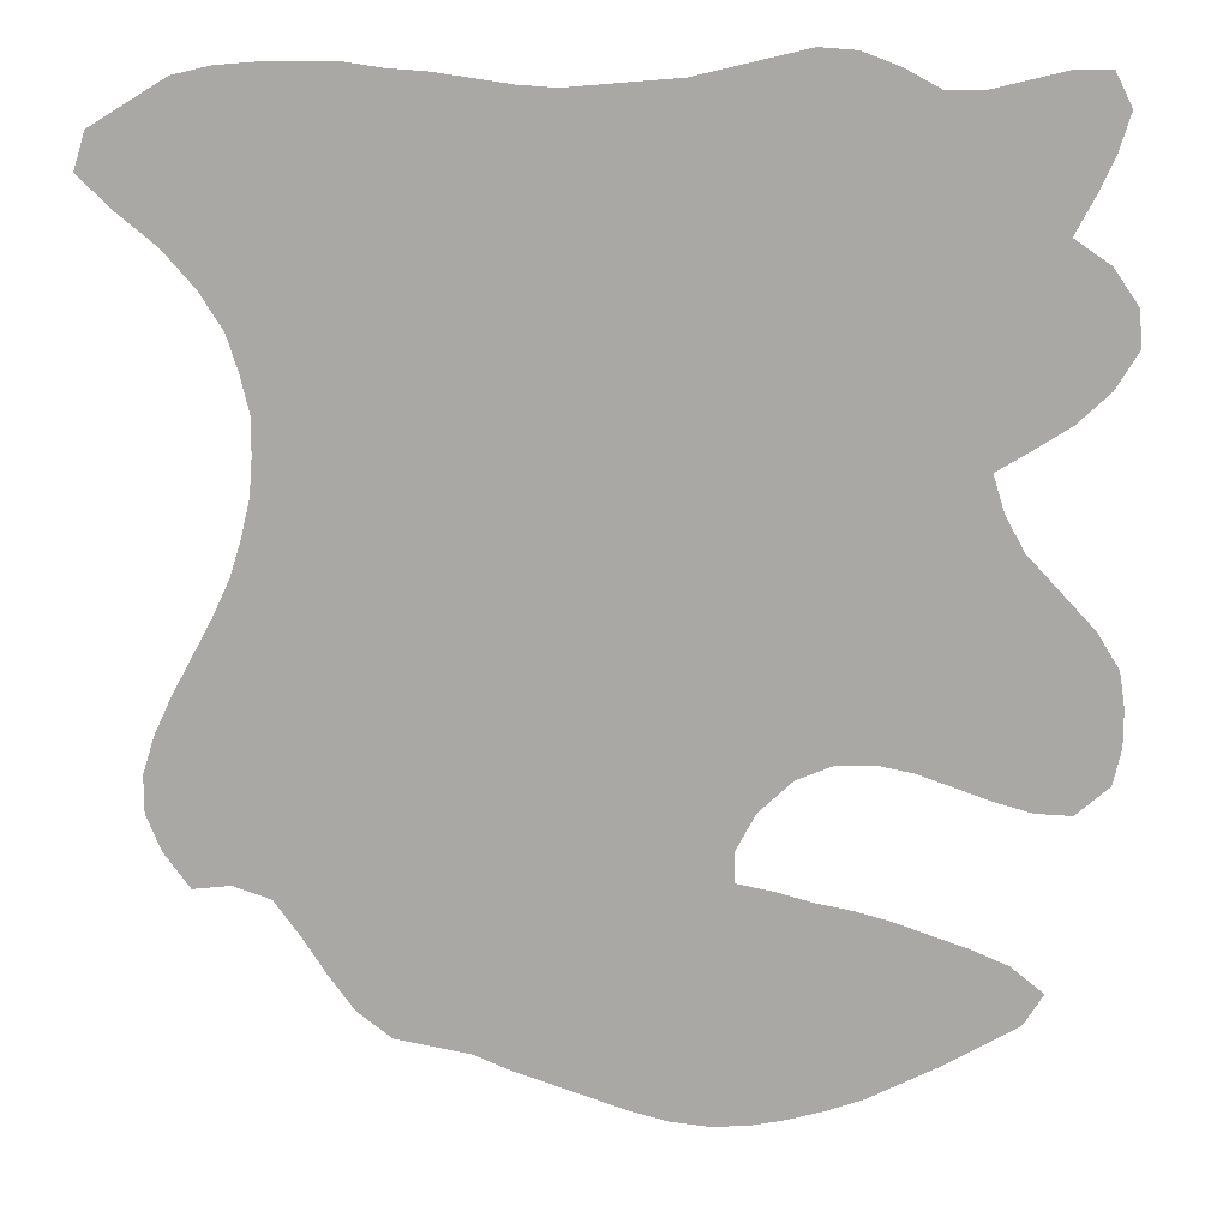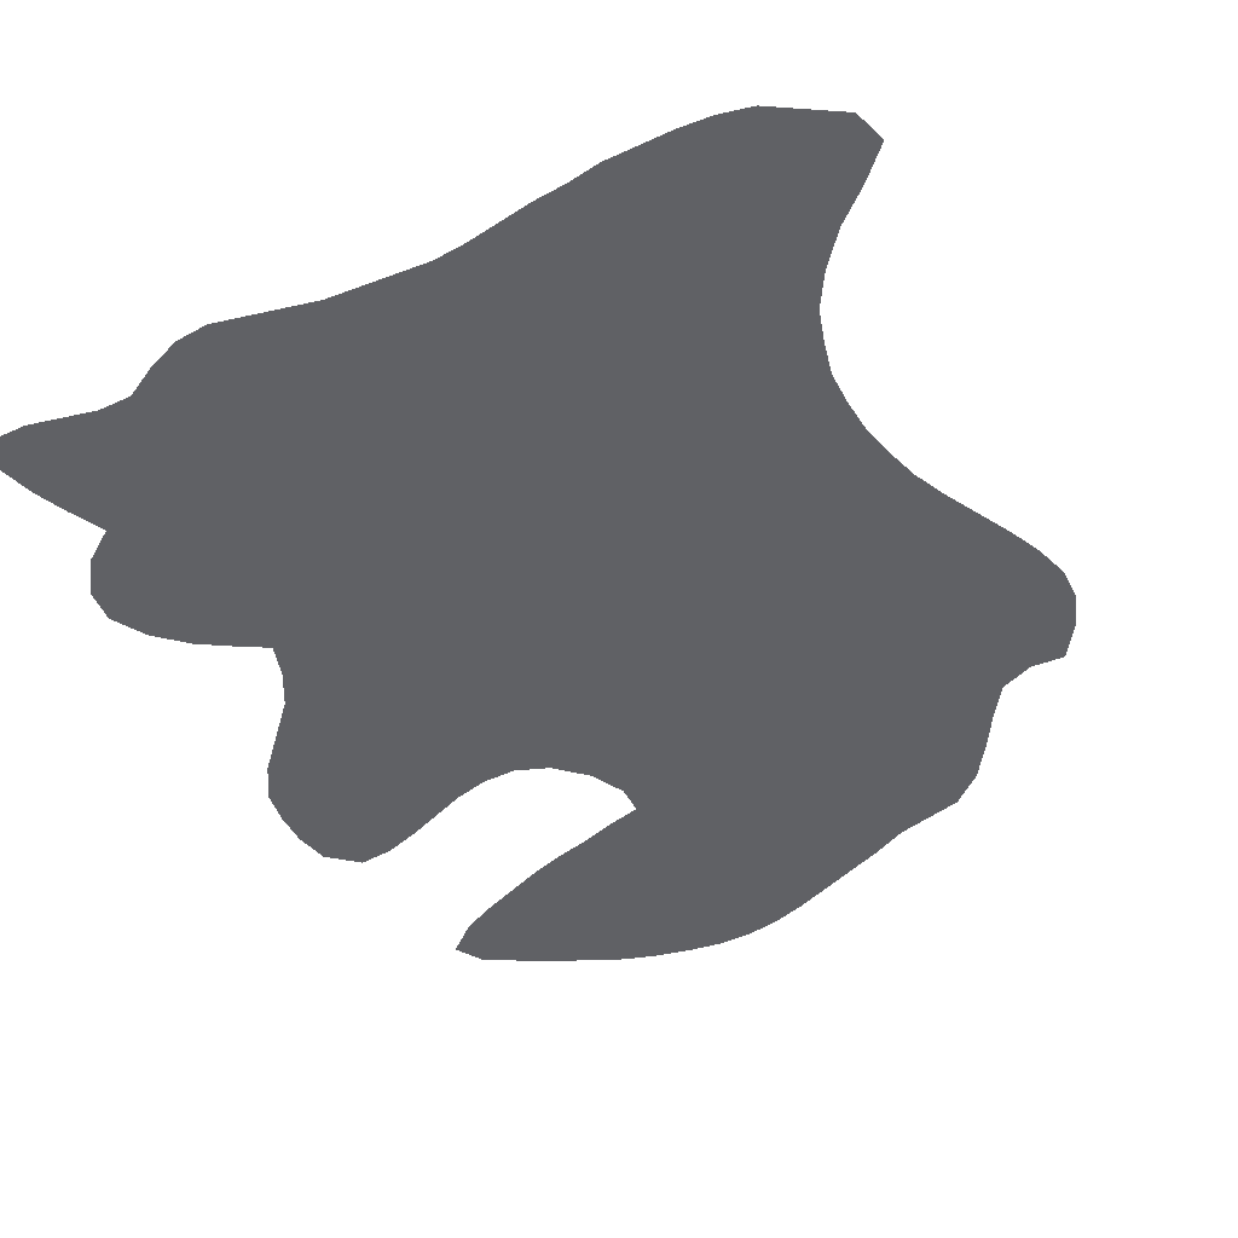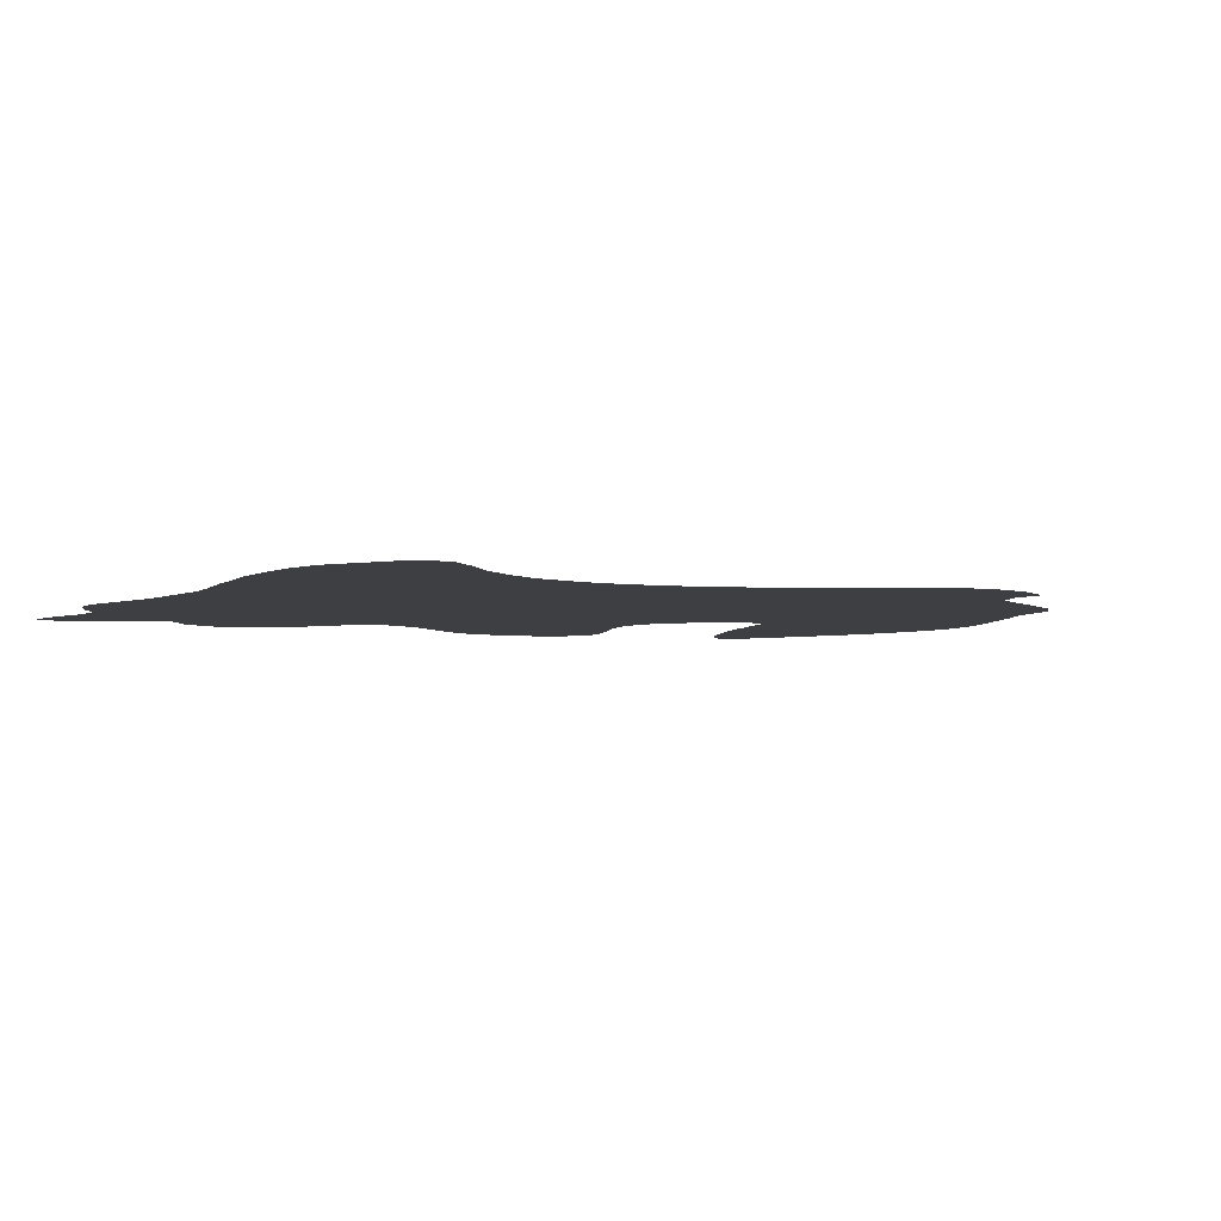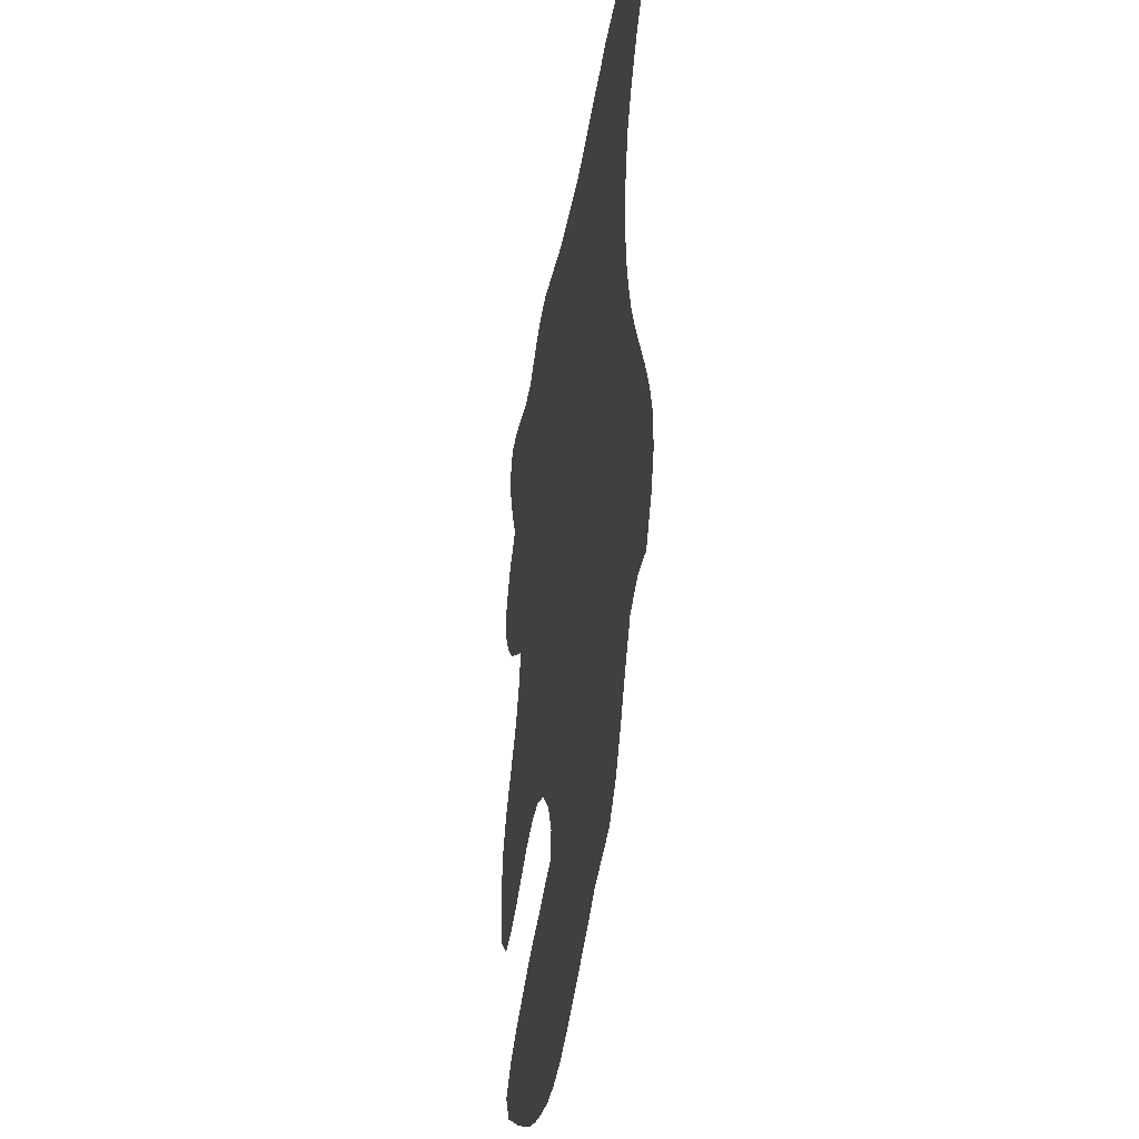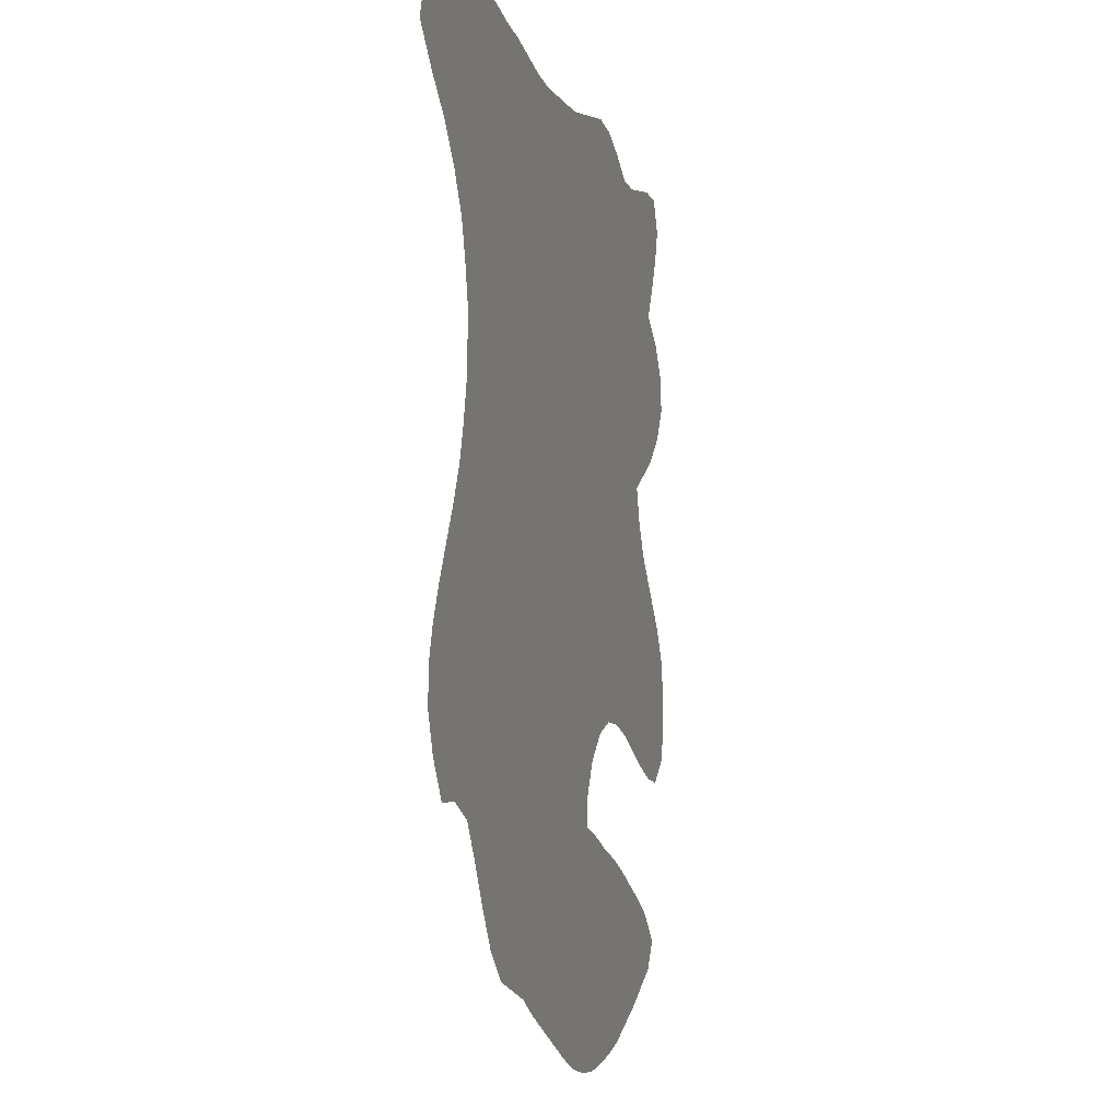
<metadata>
{"format":"obj","ext":"obj","renderer":"f3d","projection":"perspective","resolution":1024,"background":"white","views":[{"elev":15.2,"azim":-1.7,"up":"+Y"},{"elev":-48.1,"azim":-152.9,"up":"+Z"},{"elev":-3.8,"azim":-118.5,"up":"+Z"},{"elev":-35.8,"azim":-99.1,"up":"+Y"},{"elev":-8.1,"azim":-75.3,"up":"+Y"}]}
</metadata>
<code>
v 0.1045 0.5 0
v 0.1215 0.5367 0
v 0.1328 0.5735 0
v 0.1412 0.6102 0
v 0.1441 0.6469 0
v 0.1441 0.6836 0
v 0.1356 0.7203 0
v 0.1243 0.7571 0
v 0.1017 0.7938 0
v 0.07062 0.8305 0
v 0.0339 0.8616 0
v 0 0.8955 0
v 0.0113 0.9322 0
v 0.04802 0.9548 0
v 0.08475 0.9774 0
v 0.1215 0.9859 0
v 0.1582 0.9887 0
v 0.1949 0.9887 0
v 0.2316 0.9887 0
v 0.2684 0.983 0
v 0.3051 0.9802 0
v 0.3418 0.9746 0
v 0.3785 0.9689 0
v 0.4153 0.9661 0
v 0.452 0.9689 0
v 0.4887 0.9718 0
v 0.5254 0.9746 0
v 0.5622 0.983 0
v 0.5989 0.9915 0
v 0.6356 1 0
v 0.6723 0.9972 0
v 0.709 0.983 0
v 0.7458 0.9633 0
v 0.7825 0.9633 0
v 0.8192 0.9718 0
v 0.8559 0.9802 0
v 0.8927 0.9802 0
v 0.9096 0.9463 0
v 0.8983 0.9096 0
v 0.8814 0.8729 0
v 0.8616 0.8362 0
v 0.8983 0.8107 0
v 0.9237 0.774 0
v 0.9265 0.7373 0
v 0.904 0.7006 0
v 0.8701 0.6695 0
v 0.8333 0.6469 0
v 0.7994 0.6271 0
v 0.8107 0.5904 0
v 0.8305 0.5537 0
v 0.8644 0.517 0
v 0.8983 0.4802 0
v 0.9209 0.4435 0
v 0.9265 0.4068 0
v 0.9265 0.3701 0
v 0.9181 0.3333 0
v 0.8842 0.3051 0
v 0.8475 0.3079 0
v 0.8107 0.3192 0
v 0.774 0.3333 0
v 0.7373 0.3475 0
v 0.7006 0.3559 0
v 0.6638 0.3559 0
v 0.6271 0.3418 0
v 0.5932 0.3107 0
v 0.5735 0.274 0
v 0.5735 0.2429 0
v 0.6102 0.2345 0
v 0.6469 0.2232 0
v 0.6836 0.2147 0
v 0.7203 0.2034 0
v 0.7571 0.1893 0
v 0.7938 0.1751 0
v 0.8305 0.1582 0
v 0.8644 0.1299 0
v 0.8446 0.09887 0
v 0.8079 0.0791 0
v 0.7712 0.05932 0
v 0.7345 0.04237 0
v 0.6977 0.02542 0
v 0.661 0.01412 0
v 0.6243 0.00565 0
v 0.5876 0 0
v 0.5508 0 0
v 0.5141 0.00565 0
v 0.4774 0.01695 0
v 0.4407 0.03107 0
v 0.4039 0.0452 0
v 0.3672 0.05932 0
v 0.3305 0.07627 0
v 0.2938 0.08475 0
v 0.2571 0.09322 0
v 0.2232 0.1215 0
v 0.1977 0.1582 0
v 0.1751 0.1949 0
v 0.1497 0.2316 0
v 0.113 0.2458 0
v 0.07627 0.2429 0
v 0.05085 0.2797 0
v 0.03672 0.3164 0
v 0.03672 0.3531 0
v 0.04802 0.3898 0
v 0.06497 0.4265 0
v 0.08475 0.4633 0
v 0.1045 0.5 0
f 69 82 81
f 4 65 64
f 74 76 75
f 74 77 76
f 69 81 70
f 68 83 82
f 68 82 69
f 5 64 48
f 4 64 5
f 5 48 25
f 48 64 63
f 10 17 16
f 10 16 15
f 33 48 41
f 33 41 34
f 41 48 47
f 41 47 46
f 41 46 45
f 73 77 74
f 73 78 77
f 51 61 60
f 54 59 55
f 71 80 79
f 70 80 71
f 70 81 80
f 66 96 95
f 91 93 92
f 50 61 51
f 50 62 61
f 5 25 24
f 5 24 6
f 10 15 14
f 3 65 4
f 2 66 65
f 2 65 3
f 27 48 28
f 29 48 33
f 28 48 29
f 43 45 44
f 53 59 54
f 72 78 73
f 71 79 72
f 72 79 78
f 55 59 58
f 56 58 57
f 55 58 56
f 97 99 98
f 97 100 99
f 91 94 93
f 66 95 94
f 48 63 49
f 49 63 62
f 49 62 50
f 6 24 23
f 7 22 8
f 6 23 7
f 7 23 22
f 10 14 11
f 11 13 12
f 11 14 13
f 96 104 103
f 96 103 97
f 97 103 102
f 1 104 96
f 1 96 66
f 1 66 2
f 25 48 26
f 26 48 27
f 34 41 40
f 41 45 42
f 42 45 43
f 51 60 52
f 52 60 59
f 52 59 53
f 67 87 86
f 67 86 85
f 67 88 87
f 67 89 88
f 67 85 84
f 68 84 83
f 67 84 68
f 67 90 89
f 66 90 67
f 90 94 91
f 66 94 90
f 97 101 100
f 97 102 101
f 8 22 21
f 8 21 20
f 9 18 17
f 9 17 10
f 9 19 18
f 8 20 9
f 9 20 19
f 29 33 32
f 29 32 31
f 29 31 30
f 36 38 37
f 36 39 38
f 34 40 35
f 35 40 39
f 35 39 36

</code>
